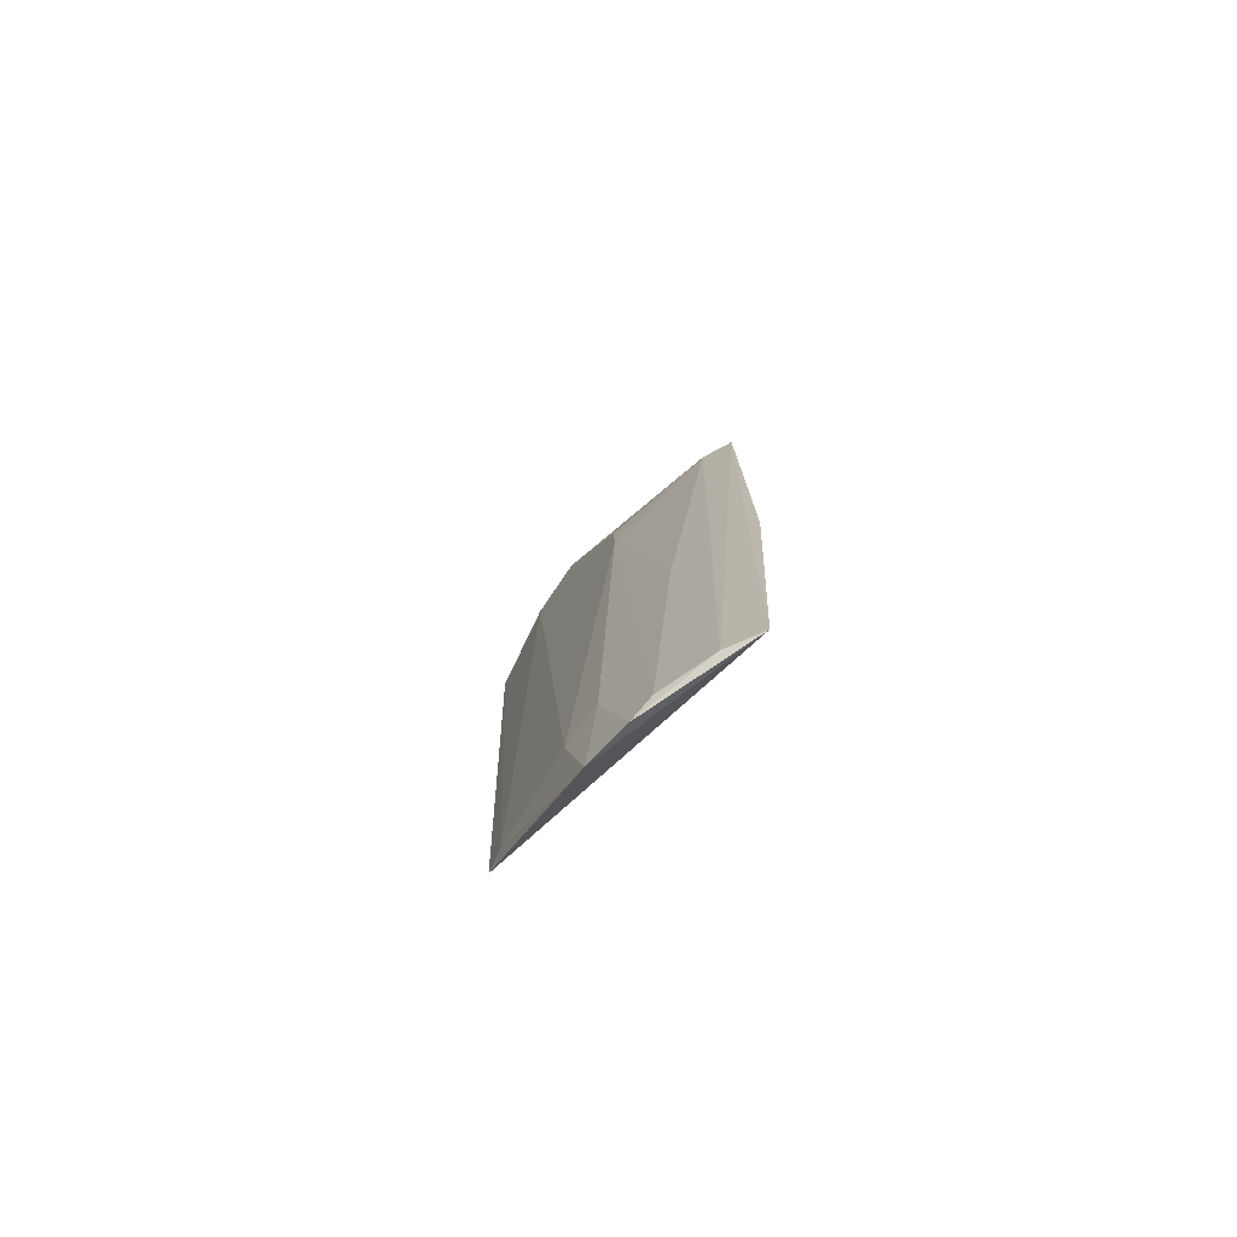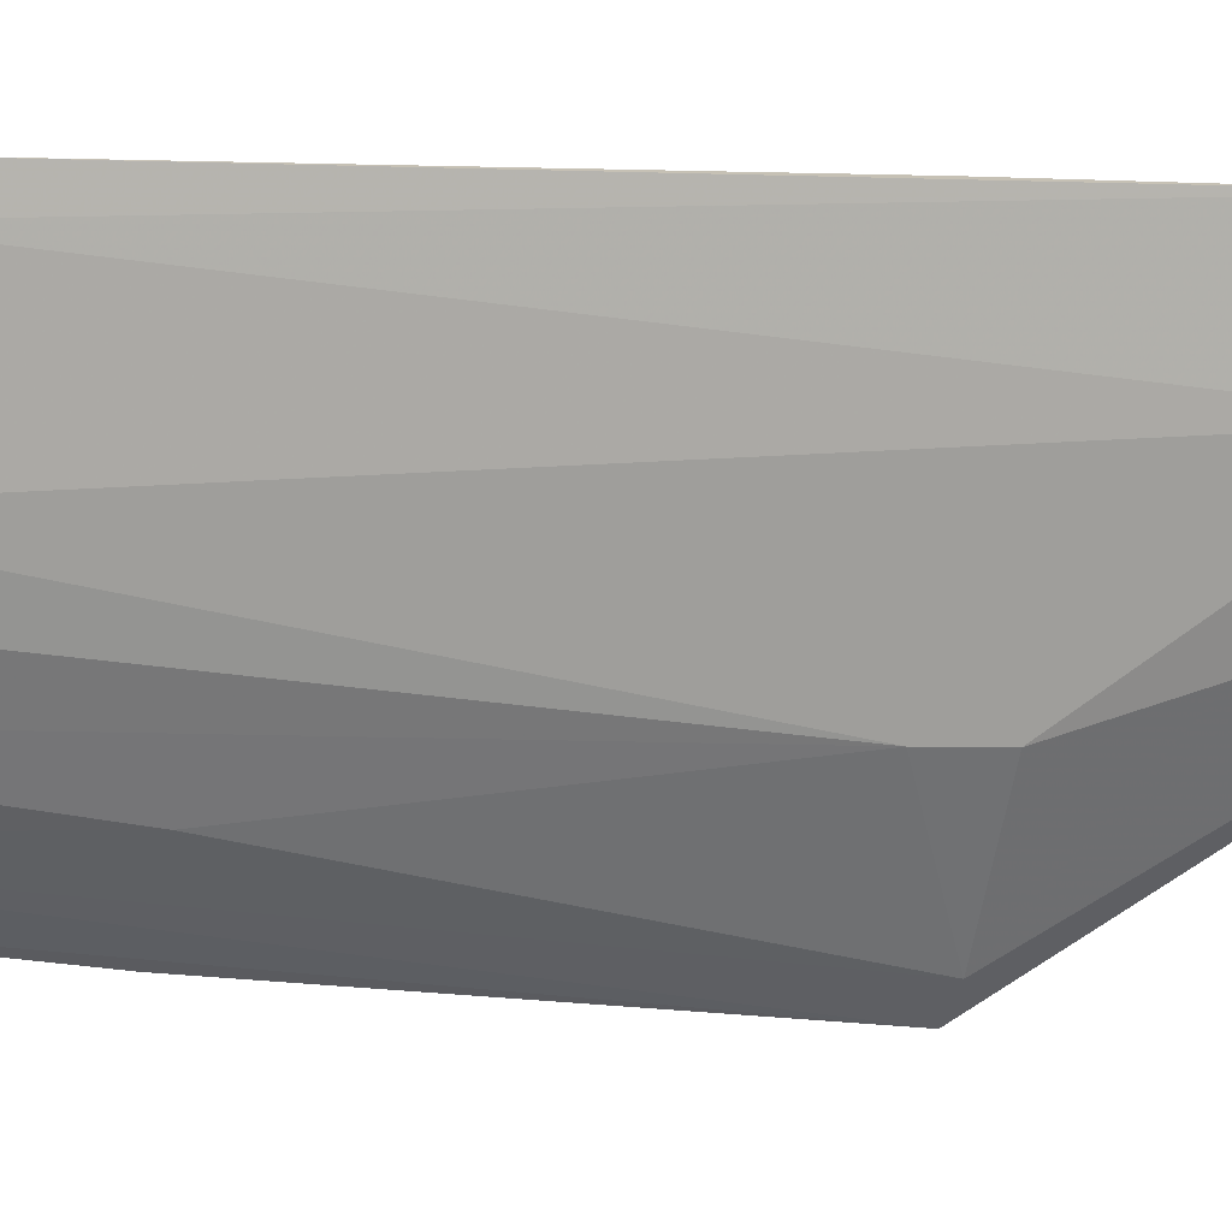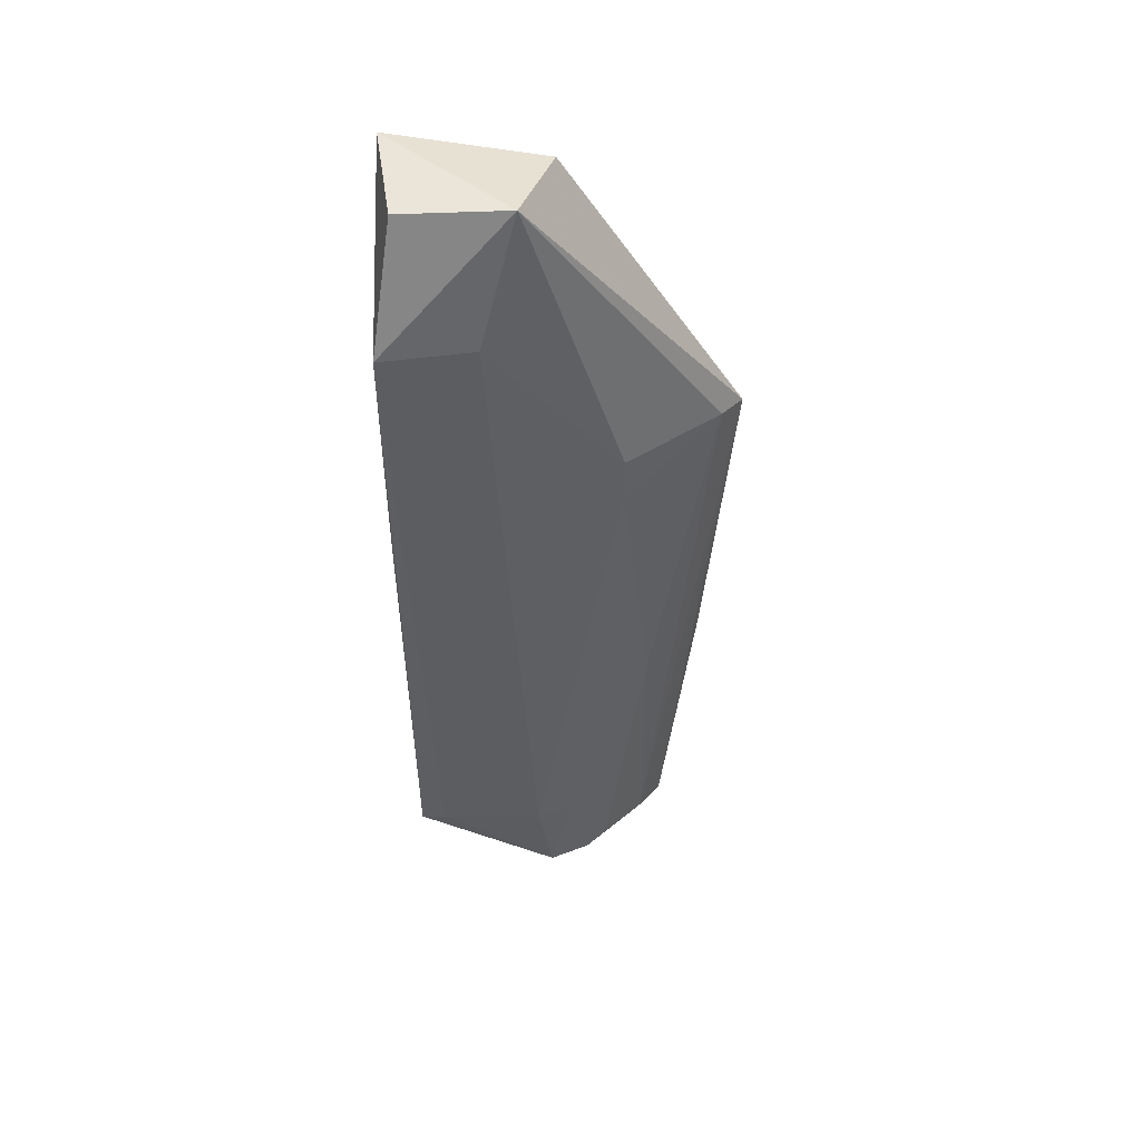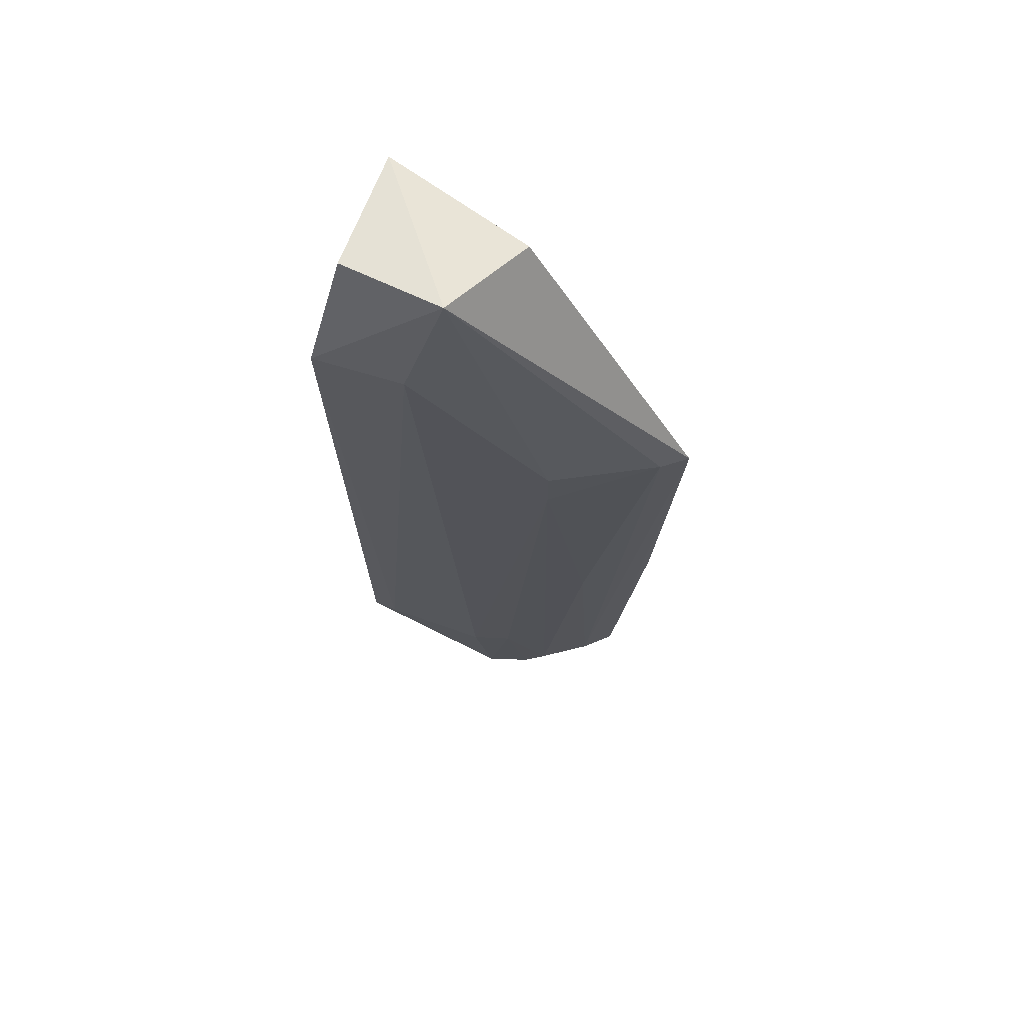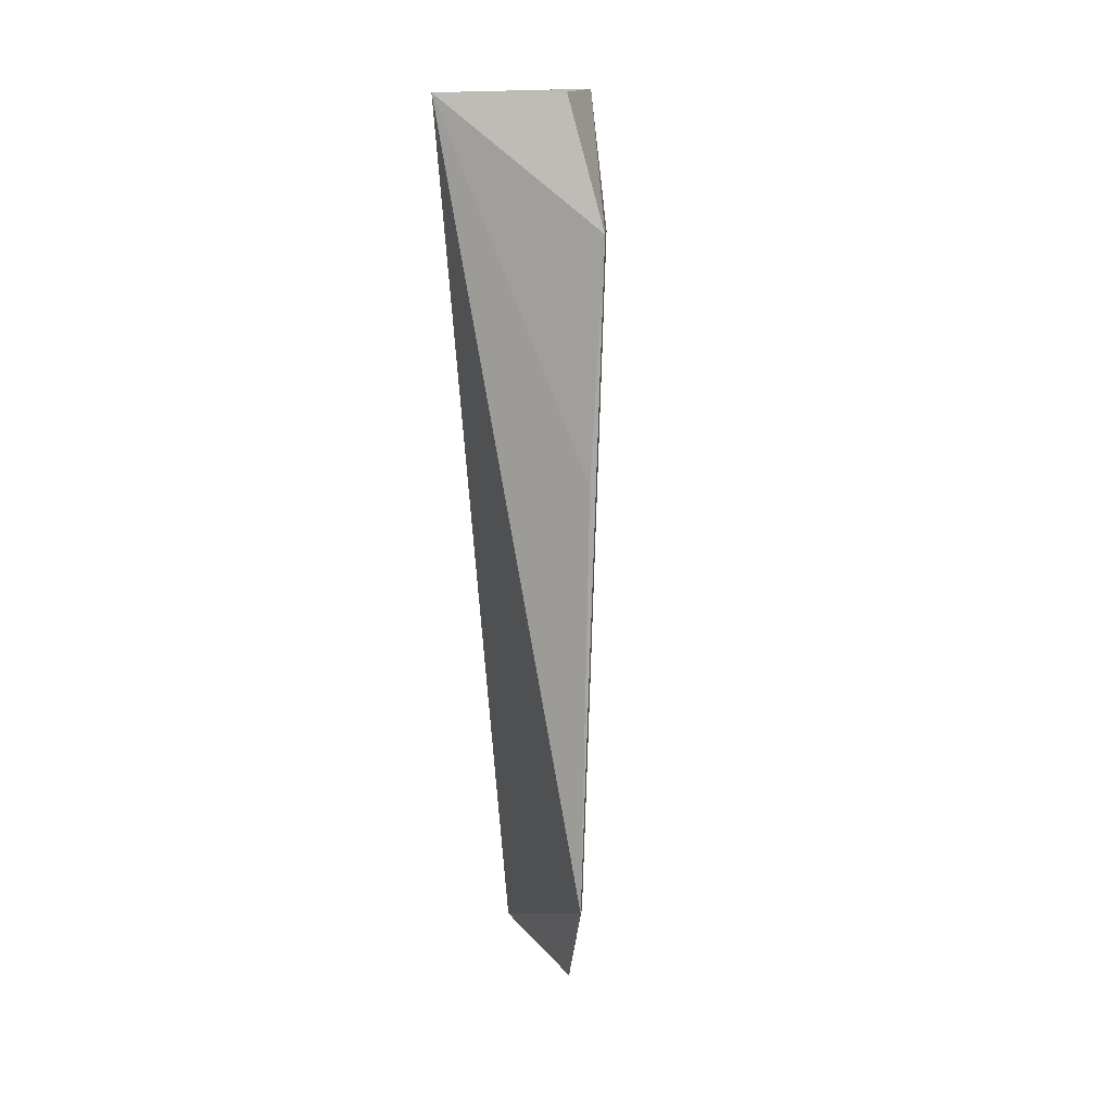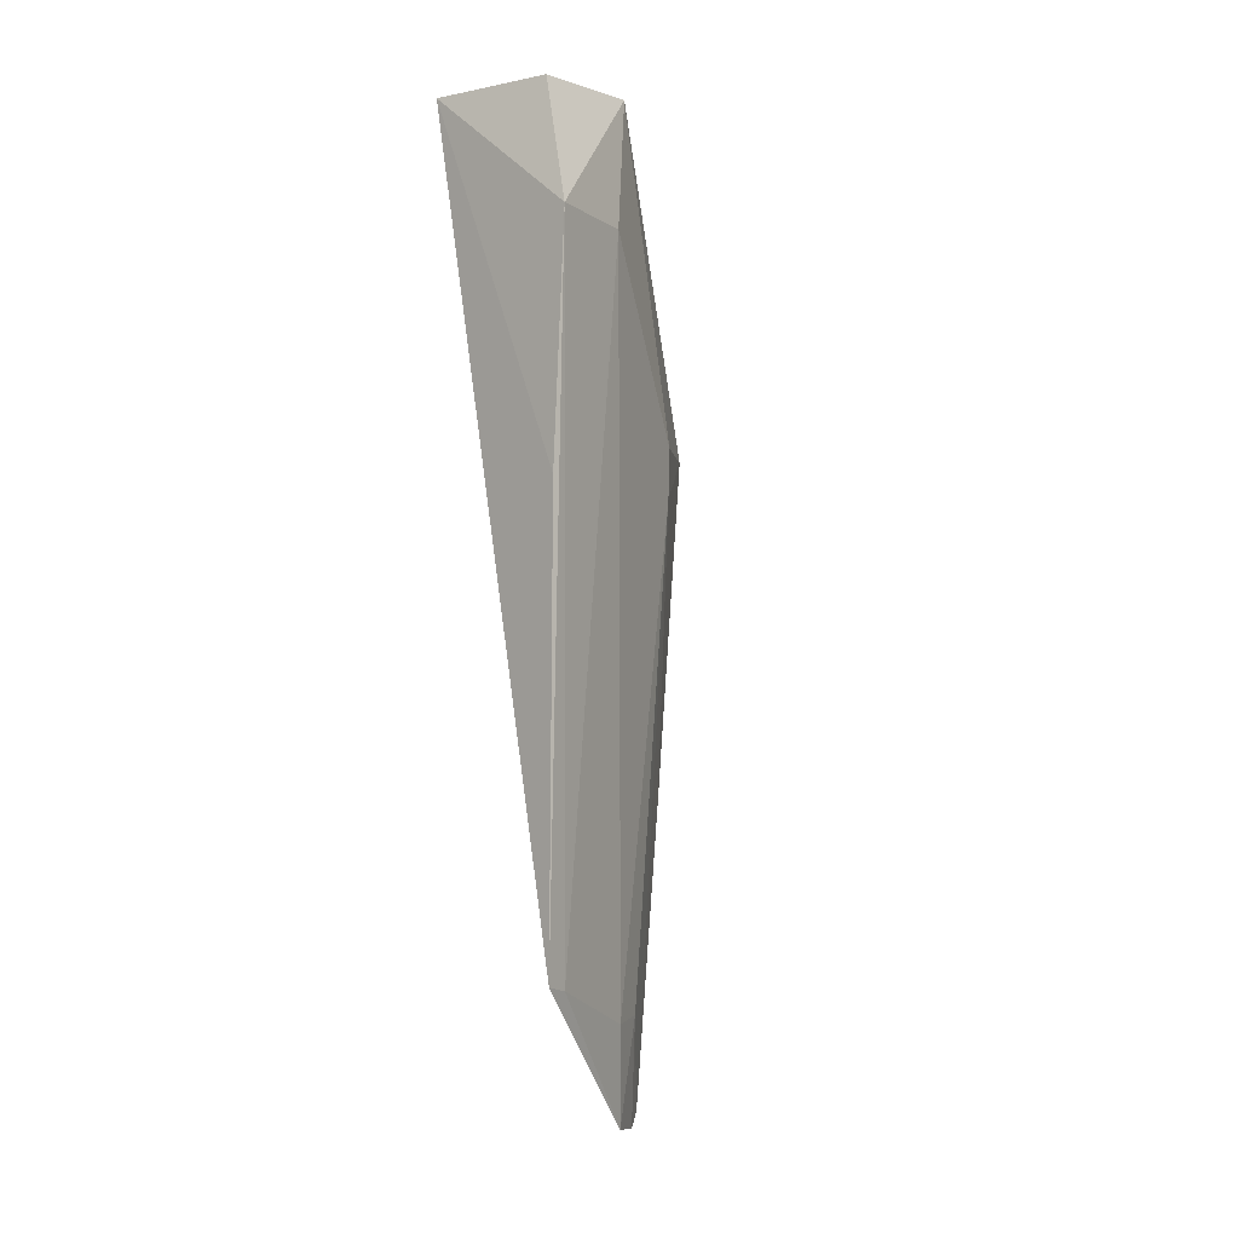
<metadata>
{"format":"obj","ext":"obj","renderer":"f3d","projection":"perspective","resolution":1024,"background":"white","views":[{"elev":-78.7,"azim":-13.5,"up":"+Z"},{"elev":-1.4,"azim":-106.7,"up":"+Y"},{"elev":45.9,"azim":-90.3,"up":"+Z"},{"elev":65.4,"azim":-61.9,"up":"+Z"},{"elev":14.7,"azim":-165.6,"up":"+Z"},{"elev":-3.1,"azim":-138.0,"up":"+Z"}]}
</metadata>
<code>
v -0.01961 0.01613 0.2327
v -0.02119 0.001729 0.2314
v -0.01852 -0.009383 0.146
v -0.02827 0.002572 0.1458
v -0.03465 0.01627 0.2213
v -0.03265 0.01582 0.1592
v -0.01942 -0.0151 0.2041
v -0.03091 0.01452 0.2328
v -0.03346 0.0163 0.1997
v -0.03286 0.007887 0.2209
v -0.01814 -0.01253 0.173
v -0.02495 -0.003227 0.1462
v -0.03061 0.00467 0.2329
v -0.02955 0.003956 0.1549
v -0.03224 0.01357 0.1587
v -0.02614 -0.001265 0.1451
v -0.02133 -0.00721 0.1462
v -0.02802 -0.004207 0.2042
v -0.02164 -0.01307 0.2043
v -0.02796 0.0003405 0.1552
v -0.02404 -0.007169 0.173
v -0.0279 -0.004172 0.1997
f 6 1 3
f 6 3 4
f 7 1 2
f 8 1 5
f 9 6 5
f 9 5 1
f 9 1 6
f 11 7 3
f 11 3 1
f 11 1 7
f 13 2 1
f 13 1 8
f 13 8 5
f 13 5 10
f 13 7 2
f 15 10 5
f 15 5 6
f 15 14 10
f 15 6 4
f 15 4 14
f 16 4 3
f 17 3 7
f 17 16 3
f 17 12 16
f 18 13 10
f 19 17 7
f 19 7 13
f 19 13 18
f 20 14 4
f 20 4 16
f 20 16 12
f 21 12 17
f 21 17 19
f 22 14 20
f 22 18 10
f 22 10 14
f 22 20 12
f 22 12 21
f 22 21 19
f 22 19 18

</code>
